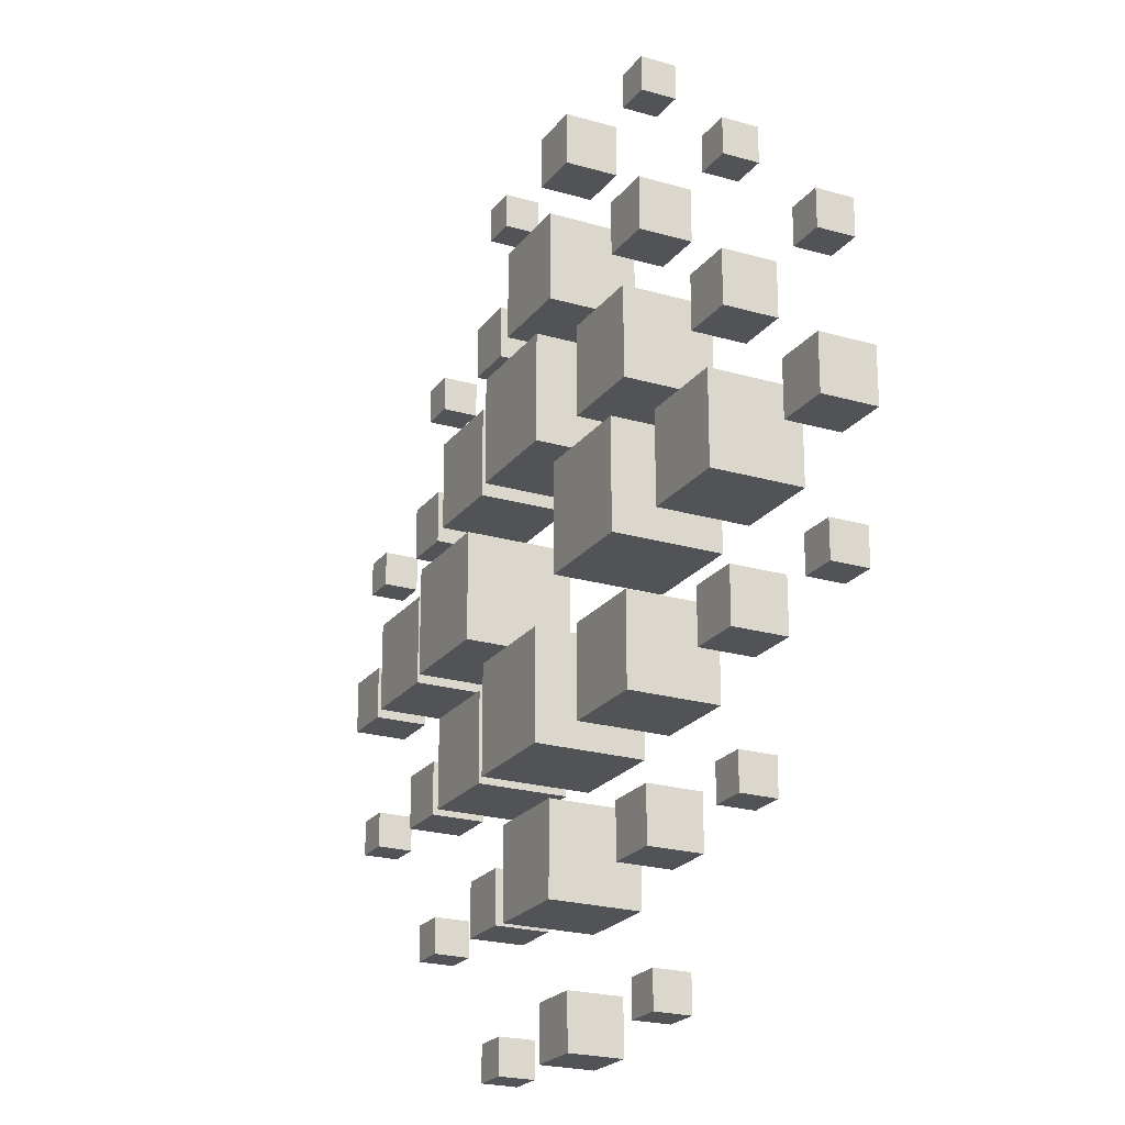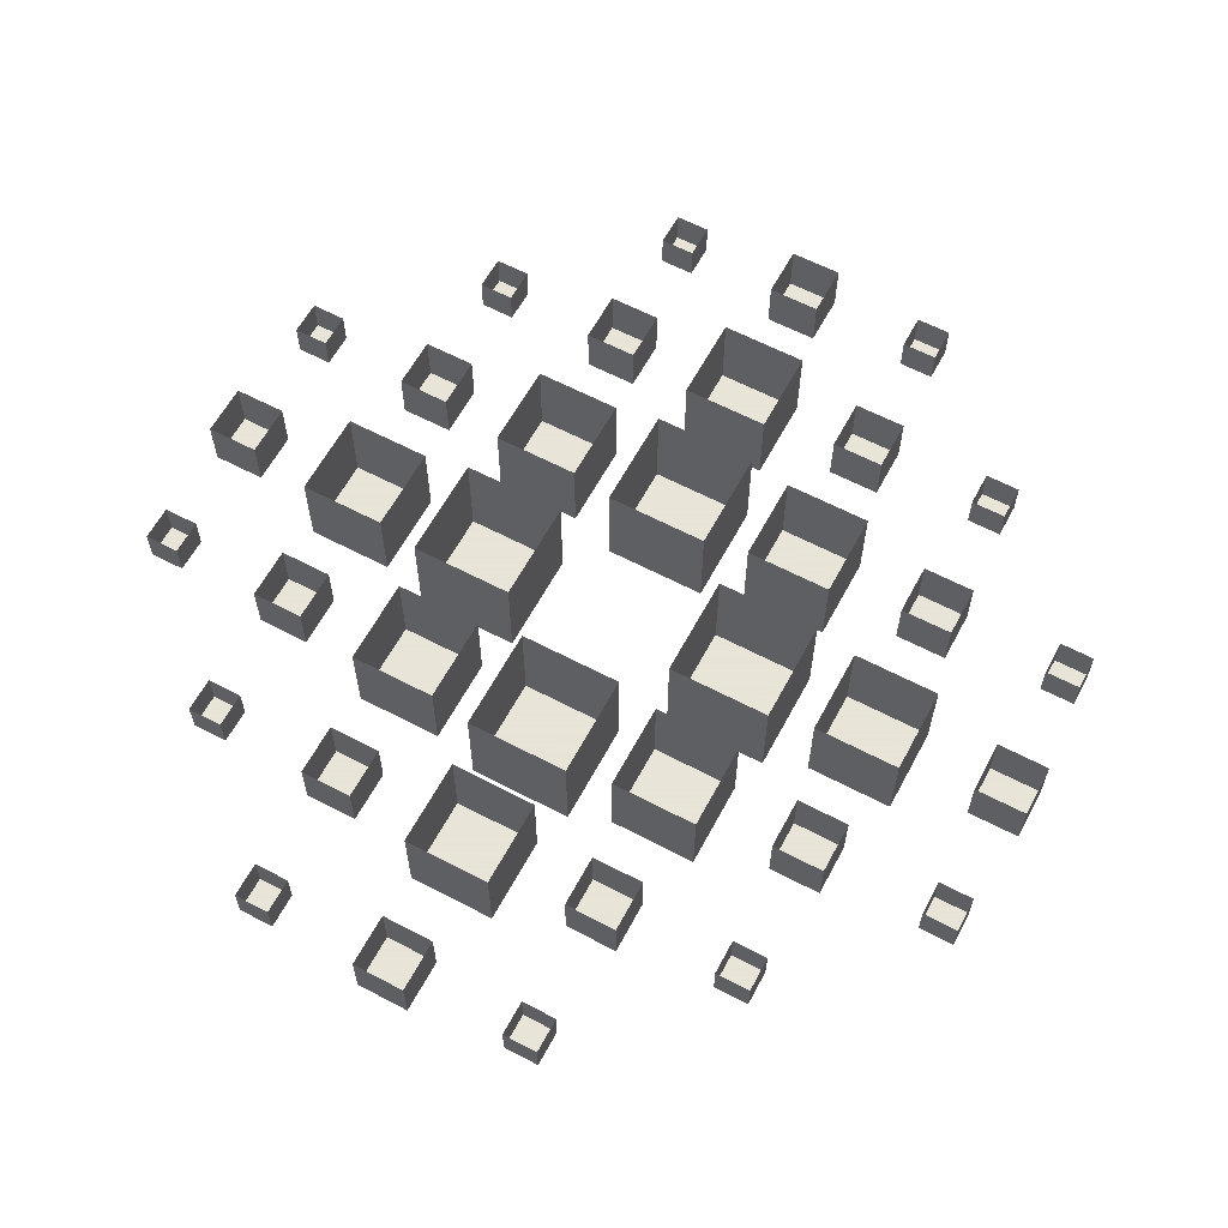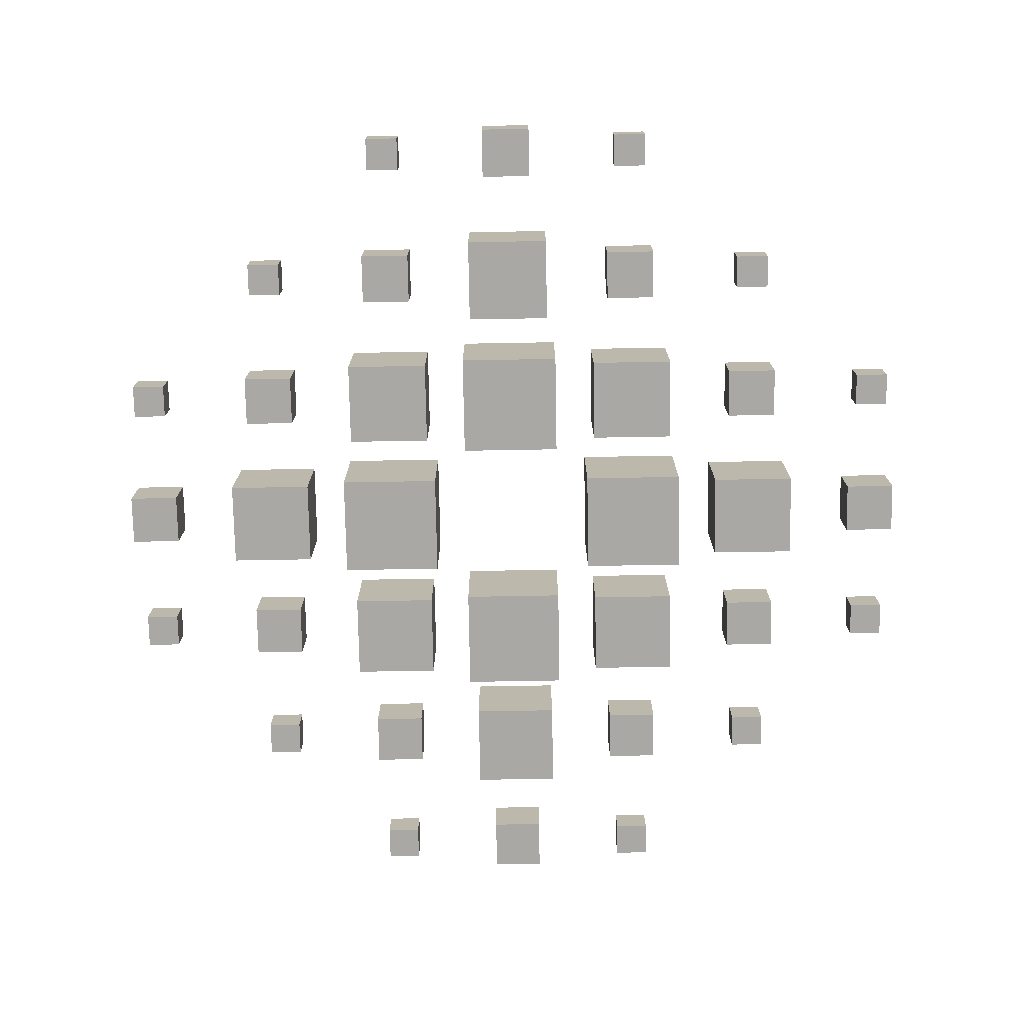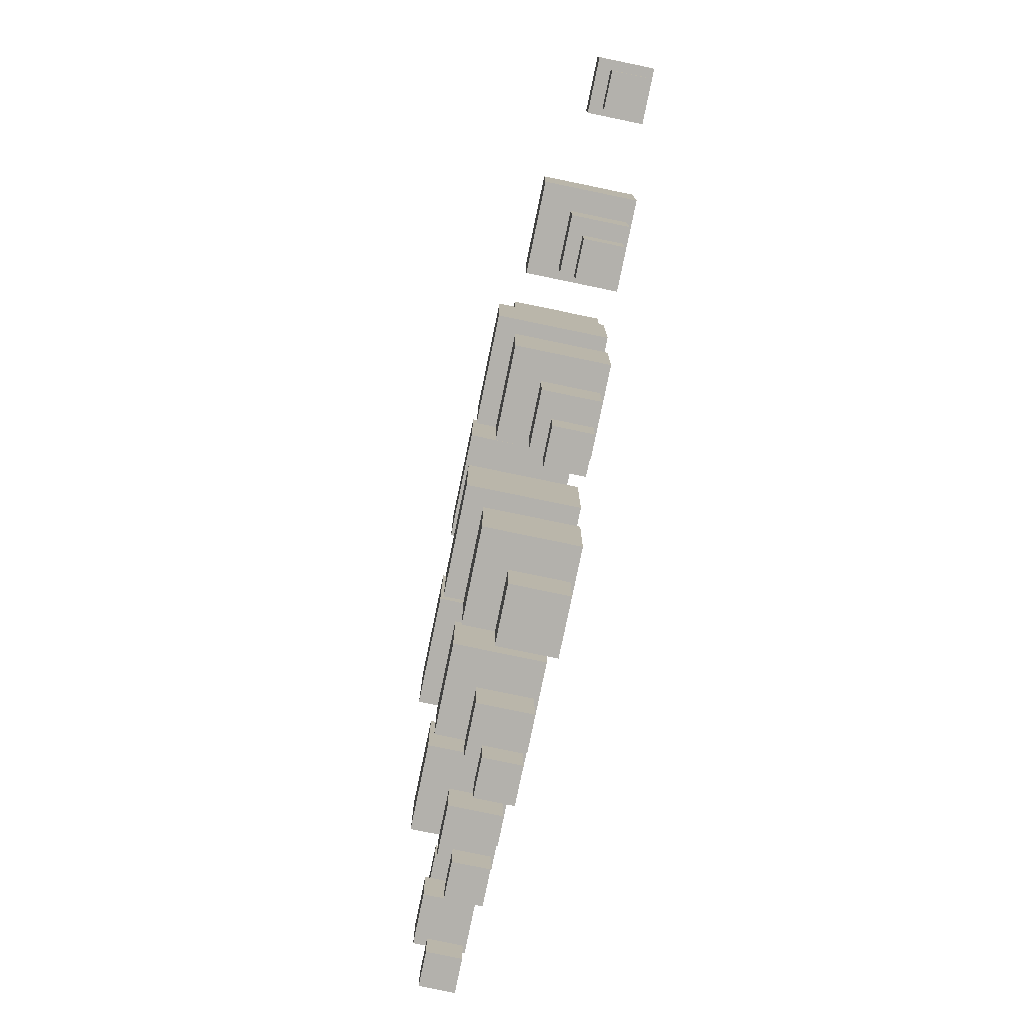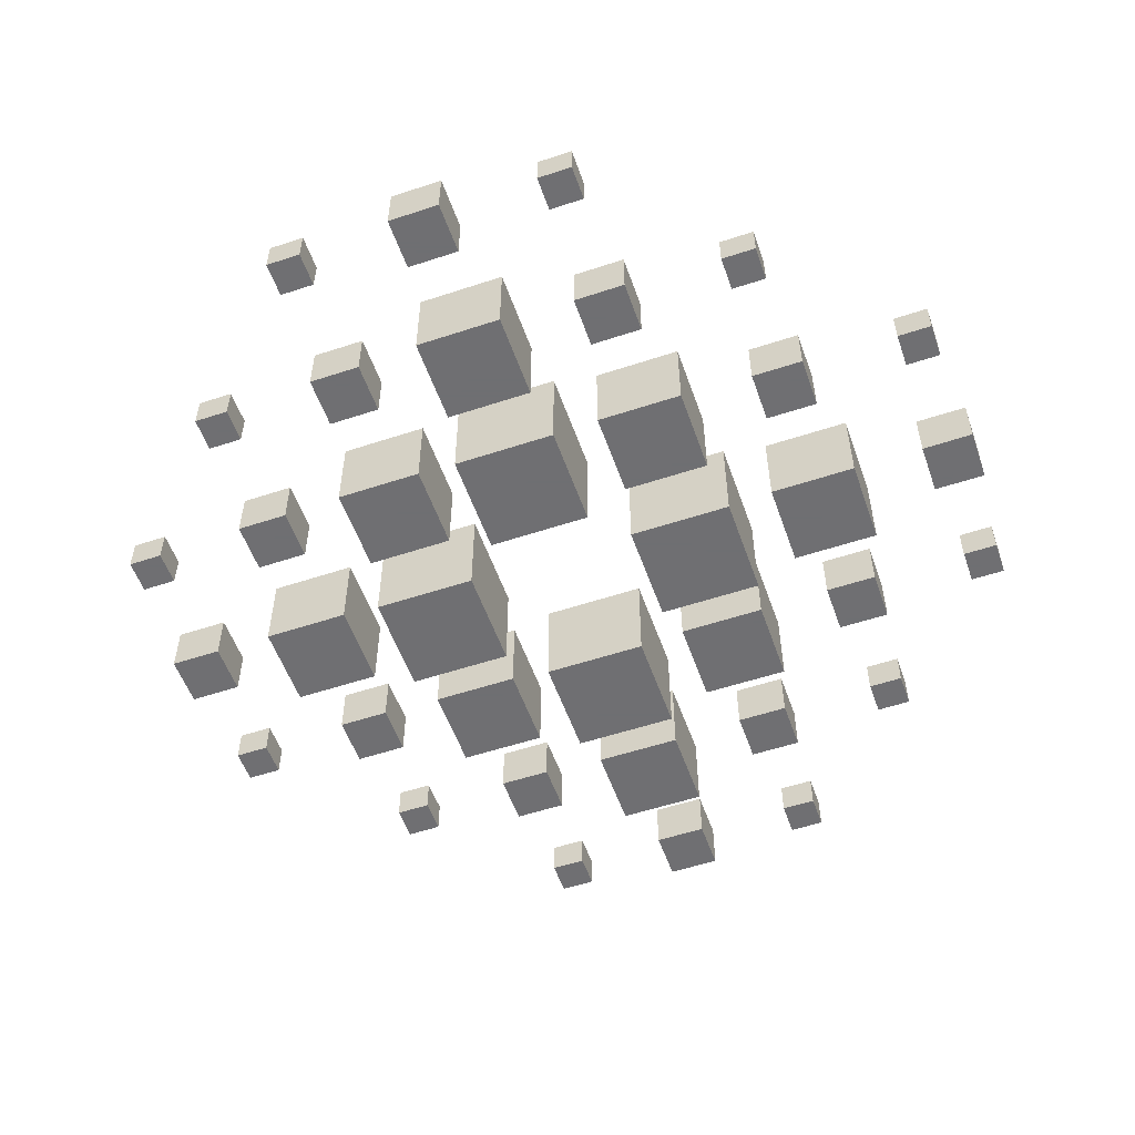
<metadata>
{"format":"obj","ext":"obj","renderer":"f3d","projection":"perspective","resolution":1024,"background":"white","views":[{"elev":-22.2,"azim":63.1,"up":"+Z"},{"elev":61.4,"azim":118.2,"up":"+Y"},{"elev":-75.0,"azim":-89.0,"up":"+Y"},{"elev":-79.1,"azim":78.3,"up":"+Z"},{"elev":-54.7,"azim":19.3,"up":"+Y"}]}
</metadata>
<code>
v -0.1094 -0.03125 0.3594
v -0.1406 -0.03125 0.3594
v -0.1406 0 0.3594
v -0.1094 0 0.3594
v -0.1094 -0.03125 0.3906
v -0.1406 -0.03125 0.3906
v -0.1406 0 0.3906
v -0.1094 0 0.3906
v 0.02344 -0.03906 0.3516
v -0.02344 -0.03906 0.3516
v -0.02344 0.007812 0.3516
v 0.02344 0.007812 0.3516
v 0.02344 -0.03906 0.3984
v -0.02344 -0.03906 0.3984
v -0.02344 0.007812 0.3984
v 0.02344 0.007812 0.3984
v 0.1406 -0.03125 0.3594
v 0.1094 -0.03125 0.3594
v 0.1094 0 0.3594
v 0.1406 0 0.3594
v 0.1406 -0.03125 0.3906
v 0.1094 -0.03125 0.3906
v 0.1094 0 0.3906
v 0.1406 0 0.3906
v -0.2344 -0.03125 0.2344
v -0.2656 -0.03125 0.2344
v -0.2656 0 0.2344
v -0.2344 0 0.2344
v -0.2344 -0.03125 0.2656
v -0.2656 -0.03125 0.2656
v -0.2656 0 0.2656
v -0.2344 0 0.2656
v -0.1016 -0.03906 0.2266
v -0.1484 -0.03906 0.2266
v -0.1484 0.007812 0.2266
v -0.1016 0.007812 0.2266
v -0.1016 -0.03906 0.2734
v -0.1484 -0.03906 0.2734
v -0.1484 0.007812 0.2734
v -0.1016 0.007812 0.2734
v 0.03906 -0.0625 0.2109
v -0.03906 -0.0625 0.2109
v -0.03906 0.01562 0.2109
v 0.03906 0.01562 0.2109
v 0.03906 -0.0625 0.2891
v -0.03906 -0.0625 0.2891
v -0.03906 0.01562 0.2891
v 0.03906 0.01562 0.2891
v 0.1484 -0.03906 0.2266
v 0.1016 -0.03906 0.2266
v 0.1016 0.007812 0.2266
v 0.1484 0.007812 0.2266
v 0.1484 -0.03906 0.2734
v 0.1016 -0.03906 0.2734
v 0.1016 0.007812 0.2734
v 0.1484 0.007812 0.2734
v 0.2656 -0.03125 0.2344
v 0.2344 -0.03125 0.2344
v 0.2344 0 0.2344
v 0.2656 0 0.2344
v 0.2656 -0.03125 0.2656
v 0.2344 -0.03125 0.2656
v 0.2344 0 0.2656
v 0.2656 0 0.2656
v -0.3594 -0.03125 0.1094
v -0.3906 -0.03125 0.1094
v -0.3906 0 0.1094
v -0.3594 0 0.1094
v -0.3594 -0.03125 0.1406
v -0.3906 -0.03125 0.1406
v -0.3906 0 0.1406
v -0.3594 0 0.1406
v -0.2266 -0.03906 0.1016
v -0.2734 -0.03906 0.1016
v -0.2734 0.007812 0.1016
v -0.2266 0.007812 0.1016
v -0.2266 -0.03906 0.1484
v -0.2734 -0.03906 0.1484
v -0.2734 0.007812 0.1484
v -0.2266 0.007812 0.1484
v -0.08594 -0.0625 0.08594
v -0.1641 -0.0625 0.08594
v -0.1641 0.01562 0.08594
v -0.08594 0.01562 0.08594
v -0.08594 -0.0625 0.1641
v -0.1641 -0.0625 0.1641
v -0.1641 0.01562 0.1641
v -0.08594 0.01562 0.1641
v 0.04688 -0.07812 0.07812
v -0.04688 -0.07812 0.07812
v -0.04688 0.01562 0.07812
v 0.04688 0.01562 0.07812
v 0.04688 -0.07812 0.1719
v -0.04688 -0.07812 0.1719
v -0.04688 0.01562 0.1719
v 0.04688 0.01562 0.1719
v 0.1641 -0.0625 0.08594
v 0.08594 -0.0625 0.08594
v 0.08594 0.01562 0.08594
v 0.1641 0.01562 0.08594
v 0.1641 -0.0625 0.1641
v 0.08594 -0.0625 0.1641
v 0.08594 0.01562 0.1641
v 0.1641 0.01562 0.1641
v 0.2734 -0.03906 0.1016
v 0.2266 -0.03906 0.1016
v 0.2266 0.007812 0.1016
v 0.2734 0.007812 0.1016
v 0.2734 -0.03906 0.1484
v 0.2266 -0.03906 0.1484
v 0.2266 0.007812 0.1484
v 0.2734 0.007812 0.1484
v 0.3906 -0.03125 0.1094
v 0.3594 -0.03125 0.1094
v 0.3594 0 0.1094
v 0.3906 0 0.1094
v 0.3906 -0.03125 0.1406
v 0.3594 -0.03125 0.1406
v 0.3594 0 0.1406
v 0.3906 0 0.1406
v -0.3516 -0.03906 -0.02344
v -0.3984 -0.03906 -0.02344
v -0.3984 0.007812 -0.02344
v -0.3516 0.007812 -0.02344
v -0.3516 -0.03906 0.02344
v -0.3984 -0.03906 0.02344
v -0.3984 0.007812 0.02344
v -0.3516 0.007812 0.02344
v -0.2109 -0.0625 -0.03906
v -0.2891 -0.0625 -0.03906
v -0.2891 0.01562 -0.03906
v -0.2109 0.01562 -0.03906
v -0.2109 -0.0625 0.03906
v -0.2891 -0.0625 0.03906
v -0.2891 0.01562 0.03906
v -0.2109 0.01562 0.03906
v -0.07812 -0.07812 -0.04688
v -0.1719 -0.07812 -0.04688
v -0.1719 0.01562 -0.04688
v -0.07812 0.01562 -0.04688
v -0.07812 -0.07812 0.04688
v -0.1719 -0.07812 0.04688
v -0.1719 0.01562 0.04688
v -0.07812 0.01562 0.04688
v 0.1719 -0.07812 -0.04688
v 0.07812 -0.07812 -0.04688
v 0.07812 0.01562 -0.04688
v 0.1719 0.01562 -0.04688
v 0.1719 -0.07812 0.04688
v 0.07812 -0.07812 0.04688
v 0.07812 0.01562 0.04688
v 0.1719 0.01562 0.04688
v 0.2891 -0.0625 -0.03906
v 0.2109 -0.0625 -0.03906
v 0.2109 0.01562 -0.03906
v 0.2891 0.01562 -0.03906
v 0.2891 -0.0625 0.03906
v 0.2109 -0.0625 0.03906
v 0.2109 0.01562 0.03906
v 0.2891 0.01562 0.03906
v 0.3984 -0.03906 -0.02344
v 0.3516 -0.03906 -0.02344
v 0.3516 0.007812 -0.02344
v 0.3984 0.007812 -0.02344
v 0.3984 -0.03906 0.02344
v 0.3516 -0.03906 0.02344
v 0.3516 0.007812 0.02344
v 0.3984 0.007812 0.02344
v -0.3594 -0.03125 -0.1406
v -0.3906 -0.03125 -0.1406
v -0.3906 0 -0.1406
v -0.3594 0 -0.1406
v -0.3594 -0.03125 -0.1094
v -0.3906 -0.03125 -0.1094
v -0.3906 0 -0.1094
v -0.3594 0 -0.1094
v -0.2266 -0.03906 -0.1484
v -0.2734 -0.03906 -0.1484
v -0.2734 0.007812 -0.1484
v -0.2266 0.007812 -0.1484
v -0.2266 -0.03906 -0.1016
v -0.2734 -0.03906 -0.1016
v -0.2734 0.007812 -0.1016
v -0.2266 0.007812 -0.1016
v -0.08594 -0.0625 -0.1641
v -0.1641 -0.0625 -0.1641
v -0.1641 0.01562 -0.1641
v -0.08594 0.01562 -0.1641
v -0.08594 -0.0625 -0.08594
v -0.1641 -0.0625 -0.08594
v -0.1641 0.01562 -0.08594
v -0.08594 0.01562 -0.08594
v 0.04688 -0.07812 -0.1719
v -0.04688 -0.07812 -0.1719
v -0.04688 0.01562 -0.1719
v 0.04688 0.01562 -0.1719
v 0.04688 -0.07812 -0.07812
v -0.04688 -0.07812 -0.07812
v -0.04688 0.01562 -0.07812
v 0.04688 0.01562 -0.07812
v 0.1641 -0.0625 -0.1641
v 0.08594 -0.0625 -0.1641
v 0.08594 0.01562 -0.1641
v 0.1641 0.01562 -0.1641
v 0.1641 -0.0625 -0.08594
v 0.08594 -0.0625 -0.08594
v 0.08594 0.01562 -0.08594
v 0.1641 0.01562 -0.08594
v 0.2734 -0.03906 -0.1484
v 0.2266 -0.03906 -0.1484
v 0.2266 0.007812 -0.1484
v 0.2734 0.007812 -0.1484
v 0.2734 -0.03906 -0.1016
v 0.2266 -0.03906 -0.1016
v 0.2266 0.007812 -0.1016
v 0.2734 0.007812 -0.1016
v 0.3906 -0.03125 -0.1406
v 0.3594 -0.03125 -0.1406
v 0.3594 0 -0.1406
v 0.3906 0 -0.1406
v 0.3906 -0.03125 -0.1094
v 0.3594 -0.03125 -0.1094
v 0.3594 0 -0.1094
v 0.3906 0 -0.1094
v -0.2344 -0.03125 -0.2656
v -0.2656 -0.03125 -0.2656
v -0.2656 0 -0.2656
v -0.2344 0 -0.2656
v -0.2344 -0.03125 -0.2344
v -0.2656 -0.03125 -0.2344
v -0.2656 0 -0.2344
v -0.2344 0 -0.2344
v -0.1016 -0.03906 -0.2734
v -0.1484 -0.03906 -0.2734
v -0.1484 0.007812 -0.2734
v -0.1016 0.007812 -0.2734
v -0.1016 -0.03906 -0.2266
v -0.1484 -0.03906 -0.2266
v -0.1484 0.007812 -0.2266
v -0.1016 0.007812 -0.2266
v 0.03906 -0.0625 -0.2891
v -0.03906 -0.0625 -0.2891
v -0.03906 0.01562 -0.2891
v 0.03906 0.01562 -0.2891
v 0.03906 -0.0625 -0.2109
v -0.03906 -0.0625 -0.2109
v -0.03906 0.01562 -0.2109
v 0.03906 0.01562 -0.2109
v 0.1484 -0.03906 -0.2734
v 0.1016 -0.03906 -0.2734
v 0.1016 0.007812 -0.2734
v 0.1484 0.007812 -0.2734
v 0.1484 -0.03906 -0.2266
v 0.1016 -0.03906 -0.2266
v 0.1016 0.007812 -0.2266
v 0.1484 0.007812 -0.2266
v 0.2656 -0.03125 -0.2656
v 0.2344 -0.03125 -0.2656
v 0.2344 0 -0.2656
v 0.2656 0 -0.2656
v 0.2656 -0.03125 -0.2344
v 0.2344 -0.03125 -0.2344
v 0.2344 0 -0.2344
v 0.2656 0 -0.2344
v -0.1094 -0.03125 -0.3906
v -0.1406 -0.03125 -0.3906
v -0.1406 0 -0.3906
v -0.1094 0 -0.3906
v -0.1094 -0.03125 -0.3594
v -0.1406 -0.03125 -0.3594
v -0.1406 0 -0.3594
v -0.1094 0 -0.3594
v 0.02344 -0.03906 -0.3984
v -0.02344 -0.03906 -0.3984
v -0.02344 0.007812 -0.3984
v 0.02344 0.007812 -0.3984
v 0.02344 -0.03906 -0.3516
v -0.02344 -0.03906 -0.3516
v -0.02344 0.007812 -0.3516
v 0.02344 0.007812 -0.3516
v 0.1406 -0.03125 -0.3906
v 0.1094 -0.03125 -0.3906
v 0.1094 0 -0.3906
v 0.1406 0 -0.3906
v 0.1406 -0.03125 -0.3594
v 0.1094 -0.03125 -0.3594
v 0.1094 0 -0.3594
v 0.1406 0 -0.3594
f 1 2 3
f 1 3 4
f 1 4 5
f 1 5 2
f 2 5 6
f 2 6 7
f 2 7 3
f 6 5 8
f 6 8 7
f 5 4 8
f 9 10 11
f 9 11 12
f 9 12 13
f 9 13 10
f 10 13 14
f 10 14 15
f 10 15 11
f 14 13 16
f 14 16 15
f 13 12 16
f 17 18 19
f 17 19 20
f 17 20 21
f 17 21 18
f 18 21 22
f 18 22 23
f 18 23 19
f 22 21 24
f 22 24 23
f 21 20 24
f 25 26 27
f 25 27 28
f 25 28 29
f 25 29 26
f 26 29 30
f 26 30 31
f 26 31 27
f 30 29 32
f 30 32 31
f 29 28 32
f 33 34 35
f 33 35 36
f 33 36 37
f 33 37 34
f 34 37 38
f 34 38 39
f 34 39 35
f 38 37 40
f 38 40 39
f 37 36 40
f 41 42 43
f 41 43 44
f 41 44 45
f 41 45 42
f 42 45 46
f 42 46 47
f 42 47 43
f 46 45 48
f 46 48 47
f 45 44 48
f 49 50 51
f 49 51 52
f 49 52 53
f 49 53 50
f 50 53 54
f 50 54 55
f 50 55 51
f 54 53 56
f 54 56 55
f 53 52 56
f 57 58 59
f 57 59 60
f 57 60 61
f 57 61 58
f 58 61 62
f 58 62 63
f 58 63 59
f 62 61 64
f 62 64 63
f 61 60 64
f 65 66 67
f 65 67 68
f 65 68 69
f 65 69 66
f 66 69 70
f 66 70 71
f 66 71 67
f 70 69 72
f 70 72 71
f 69 68 72
f 73 74 75
f 73 75 76
f 73 76 77
f 73 77 74
f 74 77 78
f 74 78 79
f 74 79 75
f 78 77 80
f 78 80 79
f 77 76 80
f 81 82 83
f 81 83 84
f 81 84 85
f 81 85 82
f 82 85 86
f 82 86 87
f 82 87 83
f 86 85 88
f 86 88 87
f 85 84 88
f 89 90 91
f 89 91 92
f 89 92 93
f 89 93 90
f 90 93 94
f 90 94 95
f 90 95 91
f 94 93 96
f 94 96 95
f 93 92 96
f 97 98 99
f 97 99 100
f 97 100 101
f 97 101 98
f 98 101 102
f 98 102 103
f 98 103 99
f 102 101 104
f 102 104 103
f 101 100 104
f 105 106 107
f 105 107 108
f 105 108 109
f 105 109 106
f 106 109 110
f 106 110 111
f 106 111 107
f 110 109 112
f 110 112 111
f 109 108 112
f 113 114 115
f 113 115 116
f 113 116 117
f 113 117 114
f 114 117 118
f 114 118 119
f 114 119 115
f 118 117 120
f 118 120 119
f 117 116 120
f 121 122 123
f 121 123 124
f 121 124 125
f 121 125 122
f 122 125 126
f 122 126 127
f 122 127 123
f 126 125 128
f 126 128 127
f 125 124 128
f 129 130 131
f 129 131 132
f 129 132 133
f 129 133 130
f 130 133 134
f 130 134 135
f 130 135 131
f 134 133 136
f 134 136 135
f 133 132 136
f 137 138 139
f 137 139 140
f 137 140 141
f 137 141 138
f 138 141 142
f 138 142 143
f 138 143 139
f 142 141 144
f 142 144 143
f 141 140 144
f 145 146 147
f 145 147 148
f 145 148 149
f 145 149 146
f 146 149 150
f 146 150 151
f 146 151 147
f 150 149 152
f 150 152 151
f 149 148 152
f 153 154 155
f 153 155 156
f 153 156 157
f 153 157 154
f 154 157 158
f 154 158 159
f 154 159 155
f 158 157 160
f 158 160 159
f 157 156 160
f 161 162 163
f 161 163 164
f 161 164 165
f 161 165 162
f 162 165 166
f 162 166 167
f 162 167 163
f 166 165 168
f 166 168 167
f 165 164 168
f 169 170 171
f 169 171 172
f 169 172 173
f 169 173 170
f 170 173 174
f 170 174 175
f 170 175 171
f 174 173 176
f 174 176 175
f 173 172 176
f 177 178 179
f 177 179 180
f 177 180 181
f 177 181 178
f 178 181 182
f 178 182 183
f 178 183 179
f 182 181 184
f 182 184 183
f 181 180 184
f 185 186 187
f 185 187 188
f 185 188 189
f 185 189 186
f 186 189 190
f 186 190 191
f 186 191 187
f 190 189 192
f 190 192 191
f 189 188 192
f 193 194 195
f 193 195 196
f 193 196 197
f 193 197 194
f 194 197 198
f 194 198 199
f 194 199 195
f 198 197 200
f 198 200 199
f 197 196 200
f 201 202 203
f 201 203 204
f 201 204 205
f 201 205 202
f 202 205 206
f 202 206 207
f 202 207 203
f 206 205 208
f 206 208 207
f 205 204 208
f 209 210 211
f 209 211 212
f 209 212 213
f 209 213 210
f 210 213 214
f 210 214 215
f 210 215 211
f 214 213 216
f 214 216 215
f 213 212 216
f 217 218 219
f 217 219 220
f 217 220 221
f 217 221 218
f 218 221 222
f 218 222 223
f 218 223 219
f 222 221 224
f 222 224 223
f 221 220 224
f 225 226 227
f 225 227 228
f 225 228 229
f 225 229 226
f 226 229 230
f 226 230 231
f 226 231 227
f 230 229 232
f 230 232 231
f 229 228 232
f 233 234 235
f 233 235 236
f 233 236 237
f 233 237 234
f 234 237 238
f 234 238 239
f 234 239 235
f 238 237 240
f 238 240 239
f 237 236 240
f 241 242 243
f 241 243 244
f 241 244 245
f 241 245 242
f 242 245 246
f 242 246 247
f 242 247 243
f 246 245 248
f 246 248 247
f 245 244 248
f 249 250 251
f 249 251 252
f 249 252 253
f 249 253 250
f 250 253 254
f 250 254 255
f 250 255 251
f 254 253 256
f 254 256 255
f 253 252 256
f 257 258 259
f 257 259 260
f 257 260 261
f 257 261 258
f 258 261 262
f 258 262 263
f 258 263 259
f 262 261 264
f 262 264 263
f 261 260 264
f 265 266 267
f 265 267 268
f 265 268 269
f 265 269 266
f 266 269 270
f 266 270 271
f 266 271 267
f 270 269 272
f 270 272 271
f 269 268 272
f 273 274 275
f 273 275 276
f 273 276 277
f 273 277 274
f 274 277 278
f 274 278 279
f 274 279 275
f 278 277 280
f 278 280 279
f 277 276 280
f 281 282 283
f 281 283 284
f 281 284 285
f 281 285 282
f 282 285 286
f 282 286 287
f 282 287 283
f 286 285 288
f 286 288 287
f 285 284 288

</code>
